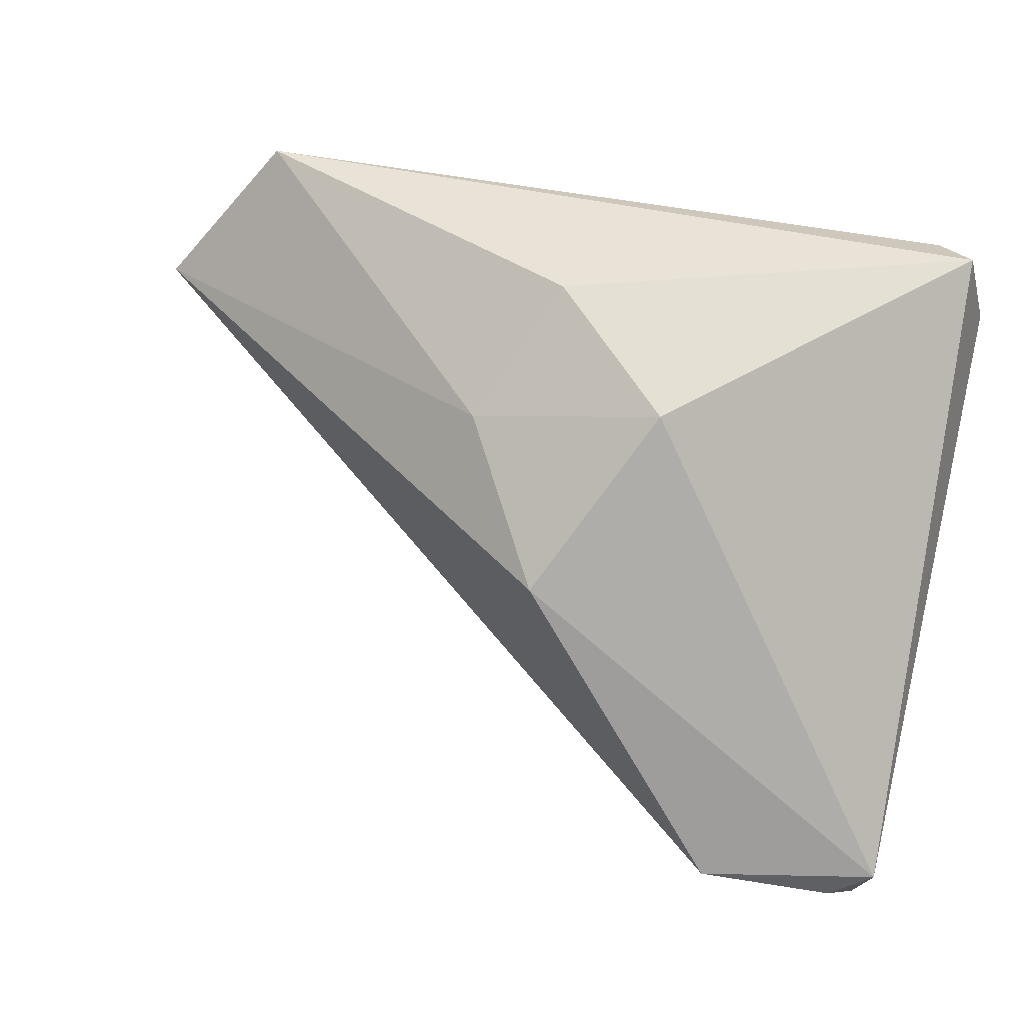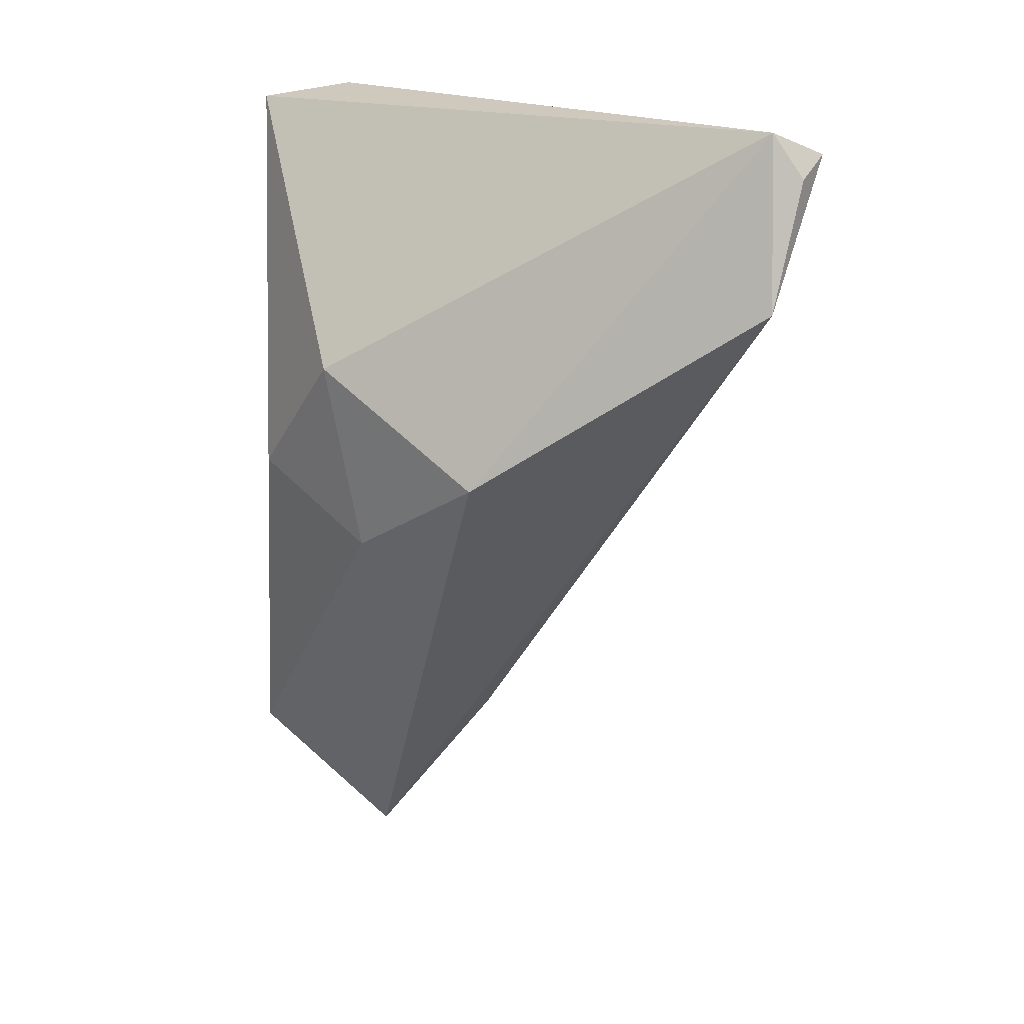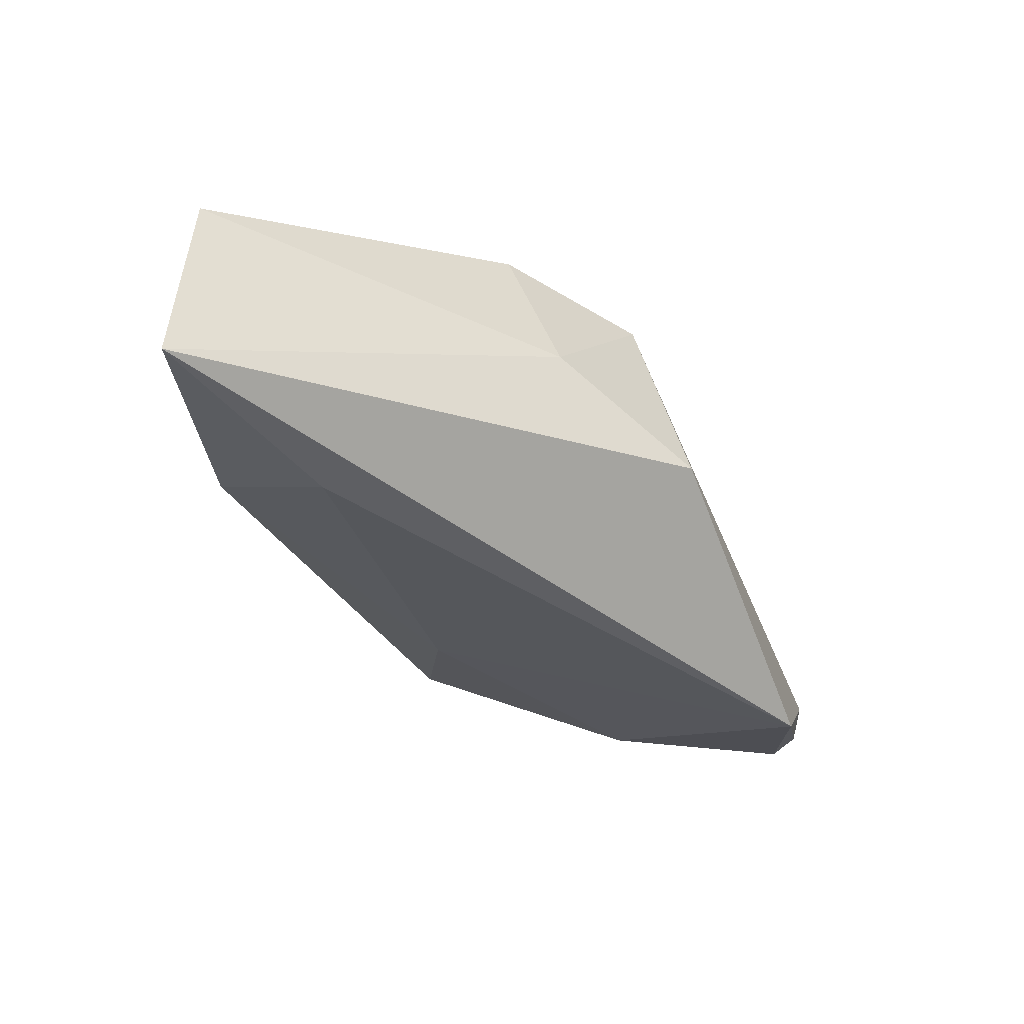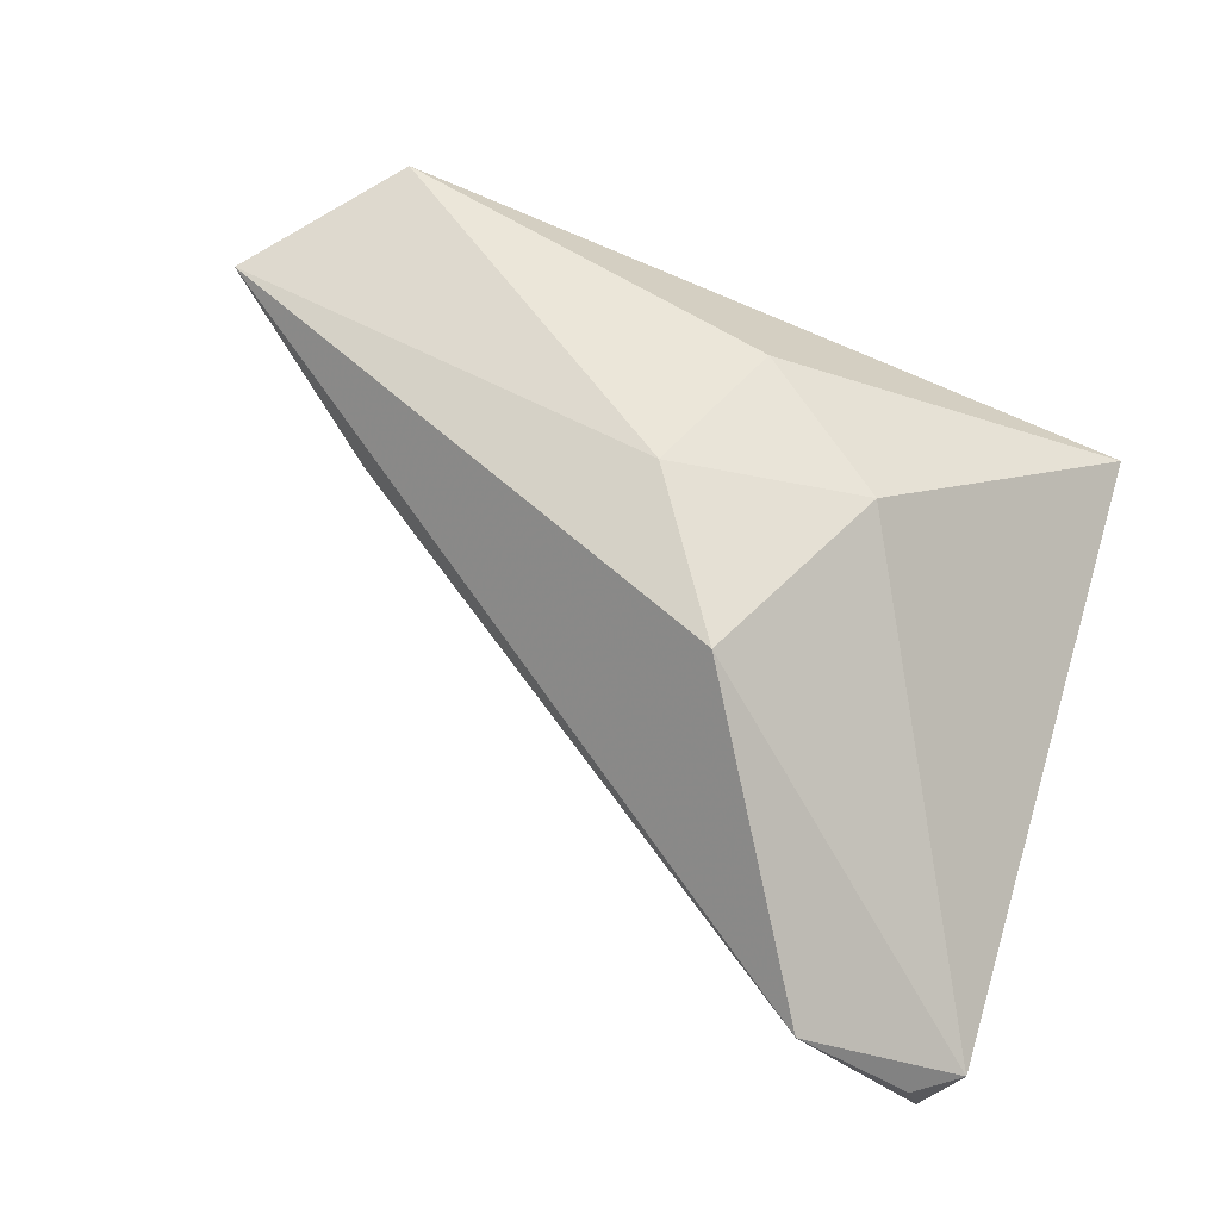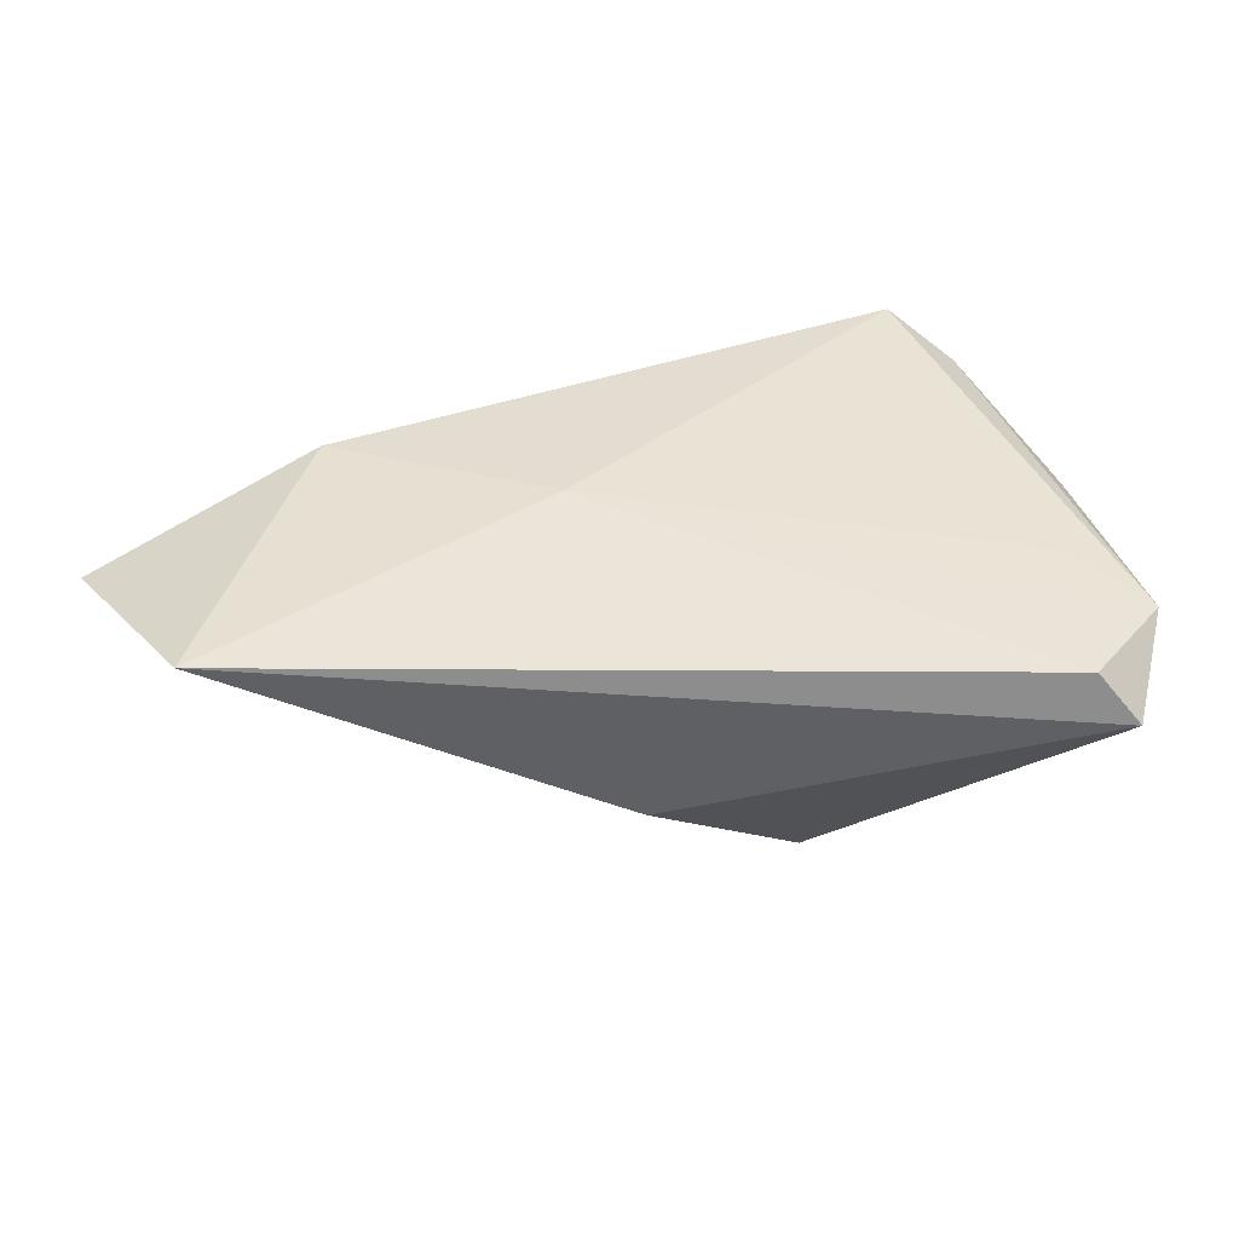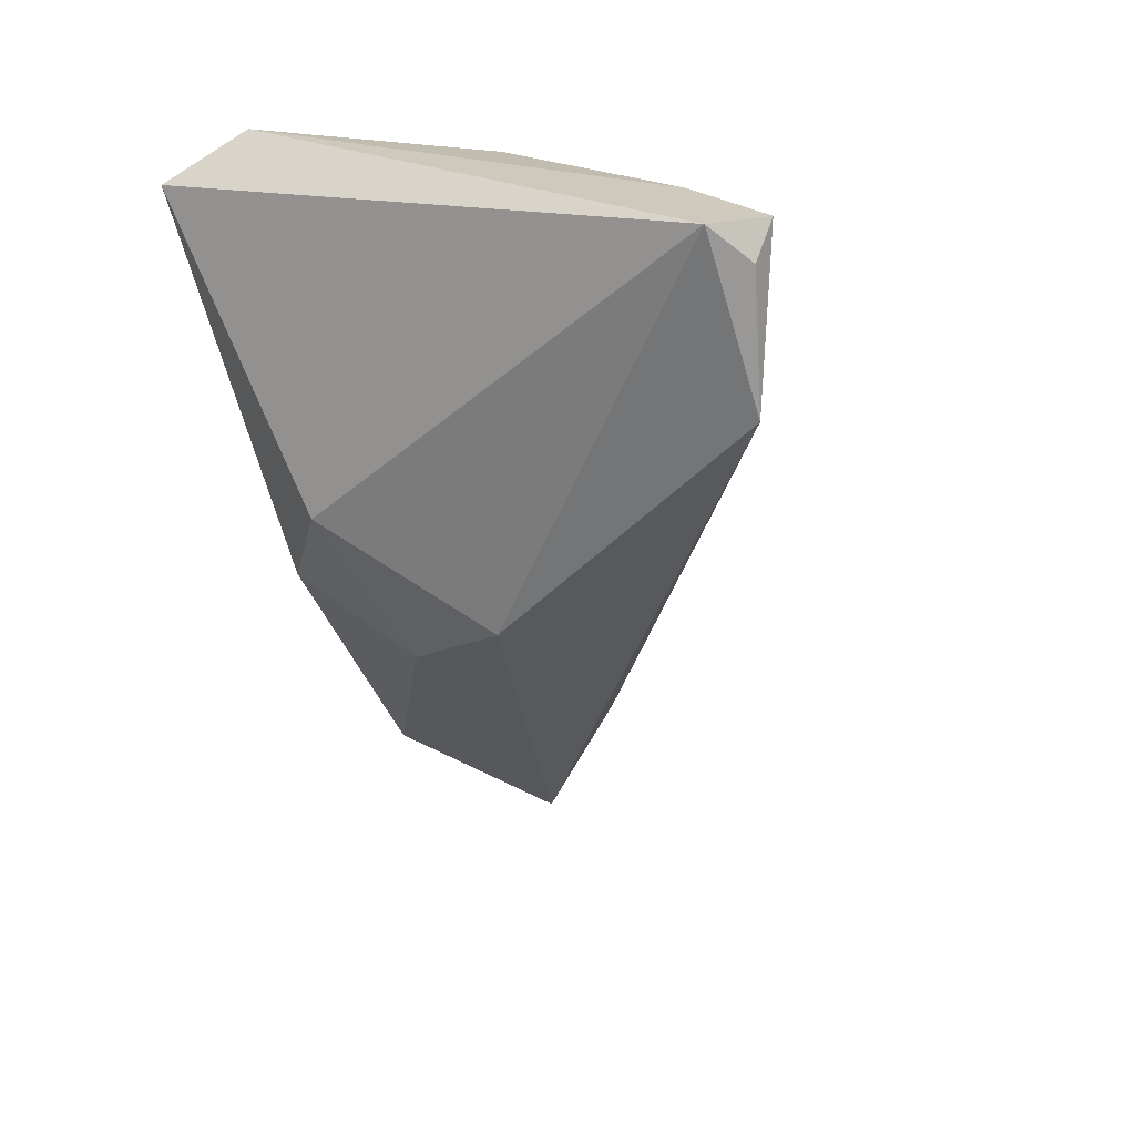
<metadata>
{"format":"obj","ext":"obj","renderer":"f3d","projection":"perspective","resolution":1024,"background":"white","views":[{"elev":36.7,"azim":-161.9,"up":"+Y"},{"elev":-72.3,"azim":-91.8,"up":"+Z"},{"elev":-1.0,"azim":115.7,"up":"+Y"},{"elev":-74.6,"azim":157.6,"up":"+Z"},{"elev":41.0,"azim":-175.3,"up":"+Z"},{"elev":-51.4,"azim":-74.6,"up":"+Z"}]}
</metadata>
<code>
v -0.03911 -0.03296 -0.02828
v -0.03223 0.02961 0.0193
v -0.02028 -0.02343 0.01681
v -0.005944 0.02052 -0.01517
v 0.005907 0.001413 -0.02826
v -0.01276 -0.02823 0.01999
v -0.03639 -0.03946 -0.02513
v -0.0218 -0.03695 -0.006381
v 0.009624 0.02896 -0.00373
v -0.0369 0.03107 0.01424
v 0.04685 -0.001674 0.00277
v 0.06931 0.0131 0.009943
v 0.007343 -0.0228 0.0081
v -0.0319 -0.009259 0.01136
v -0.03544 -0.03079 -0.01365
v 0.05496 0.03107 0.0147
v 0.01973 0.007216 0.01999
v -0.01851 -0.03365 -0.03369
v -0.02995 0.01267 0.01999
v -0.03384 -0.03684 -0.02904
v 0.01751 0.01548 -0.01483
v -0.03851 0.02025 0.01976
v 0.04624 -0.001411 0.01748
f 18 1 5
f 16 10 2
f 7 18 8
f 8 6 7
f 20 18 7
f 7 1 20
f 20 1 18
f 9 10 16
f 15 1 7
f 16 2 17
f 22 2 10
f 10 1 22
f 1 15 22
f 22 15 14
f 22 17 2
f 13 8 18
f 6 8 13
f 21 9 16
f 4 21 5
f 9 21 4
f 4 5 1
f 4 1 10
f 10 9 4
f 6 22 3
f 3 22 14
f 14 15 3
f 7 6 3
f 3 15 7
f 6 17 19
f 19 22 6
f 17 22 19
f 18 5 12
f 12 21 16
f 5 21 12
f 11 13 18
f 18 12 11
f 13 11 23
f 23 11 12
f 6 13 23
f 23 17 6
f 23 12 16
f 16 17 23

</code>
